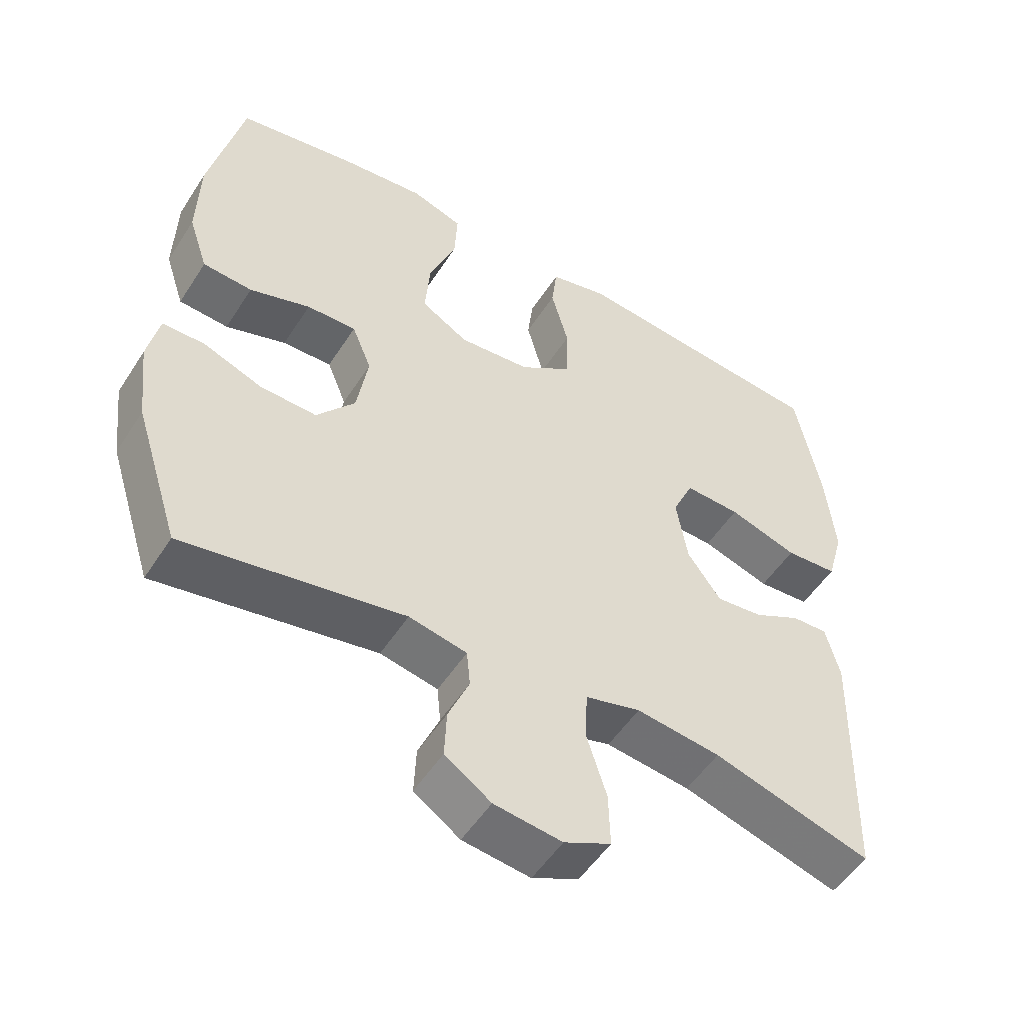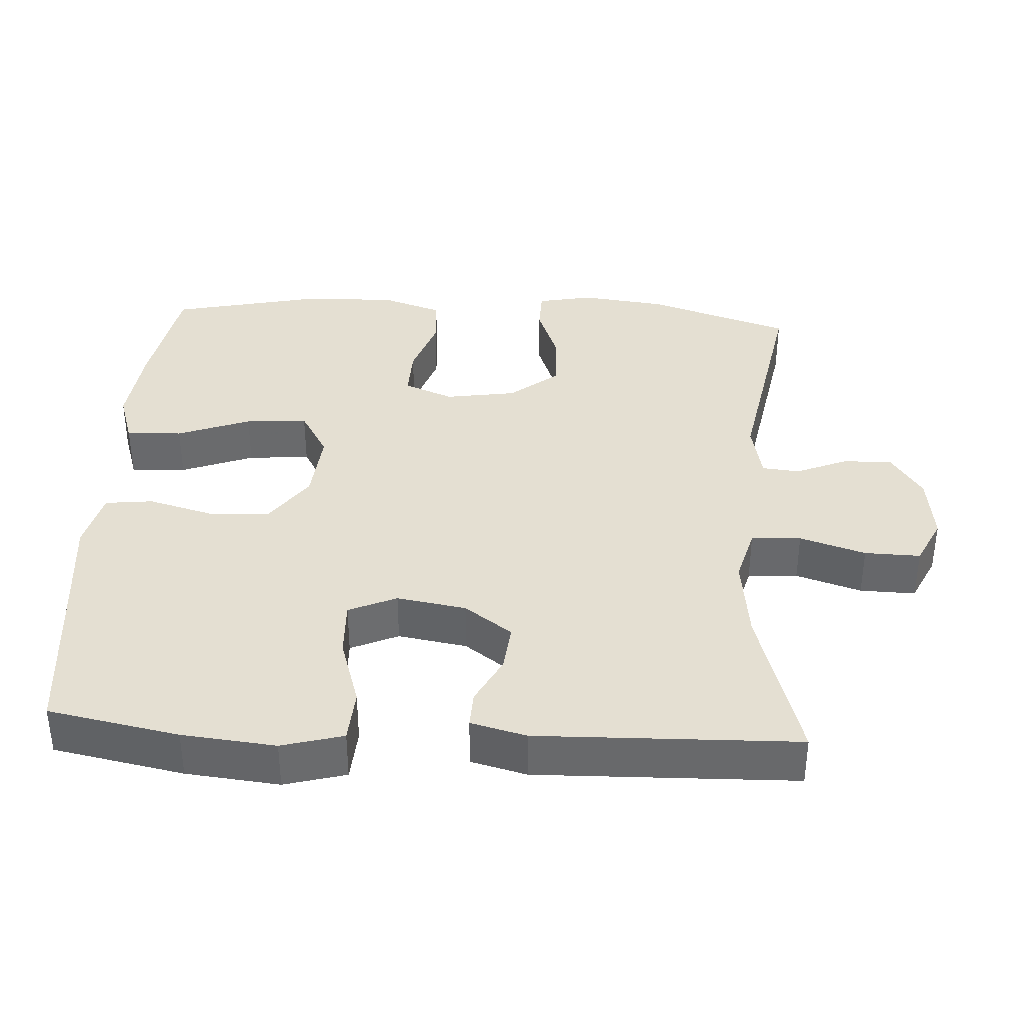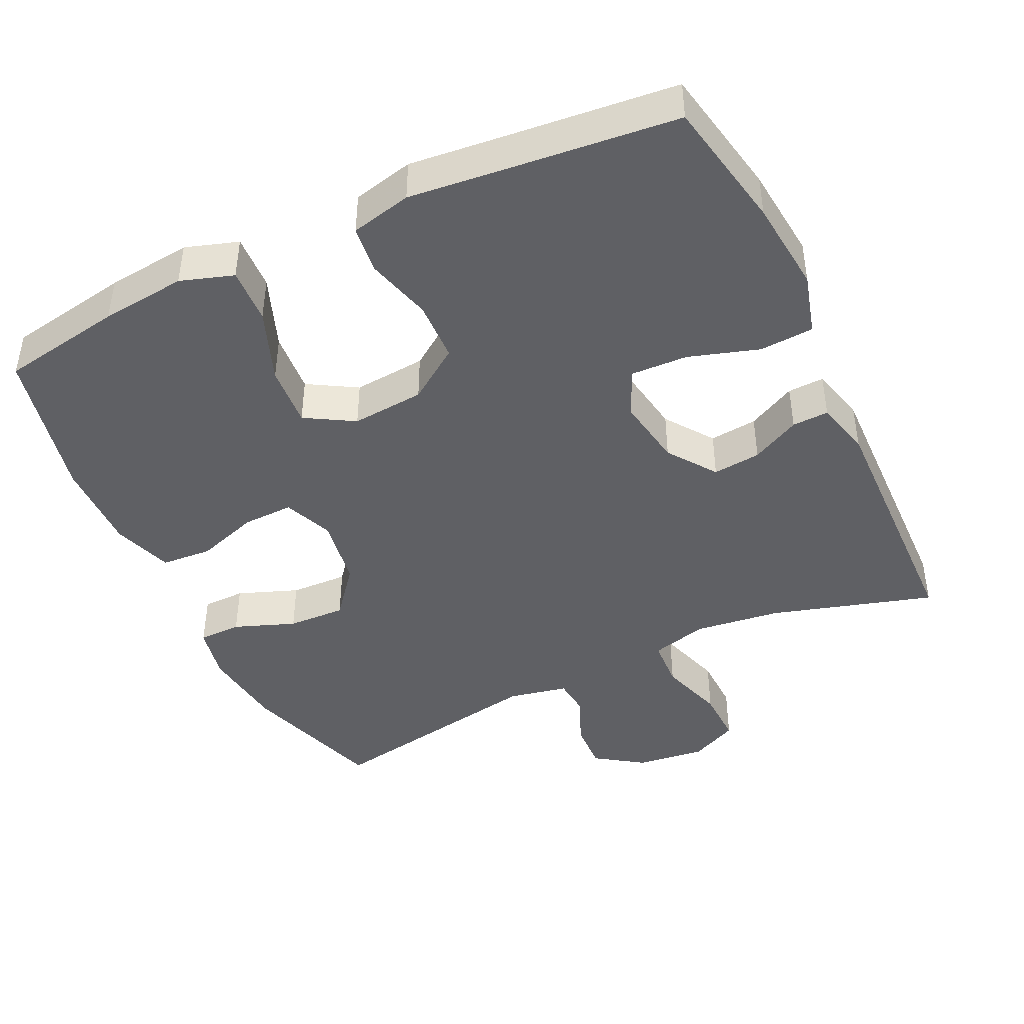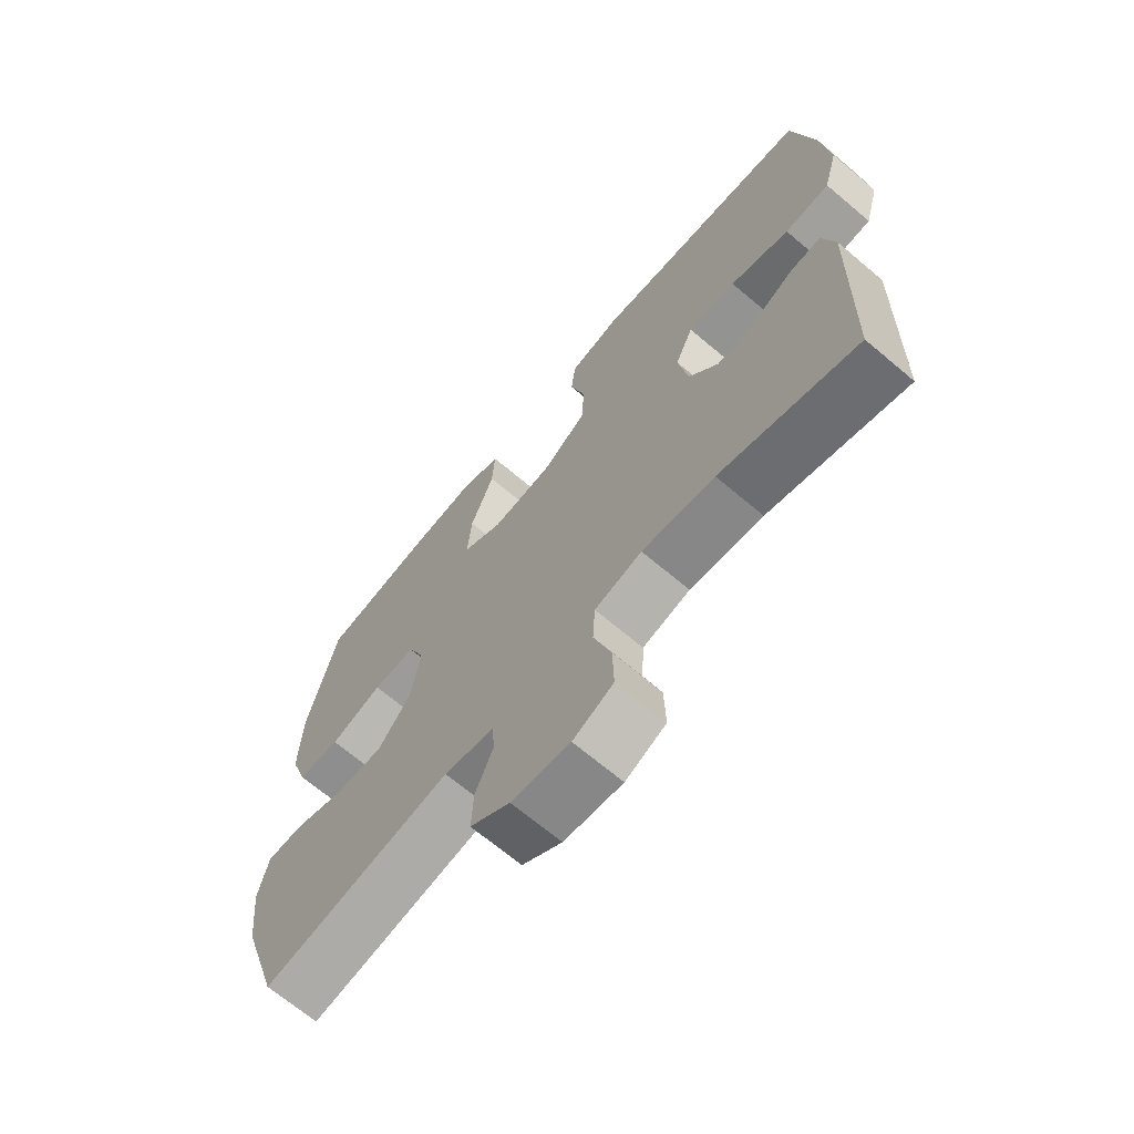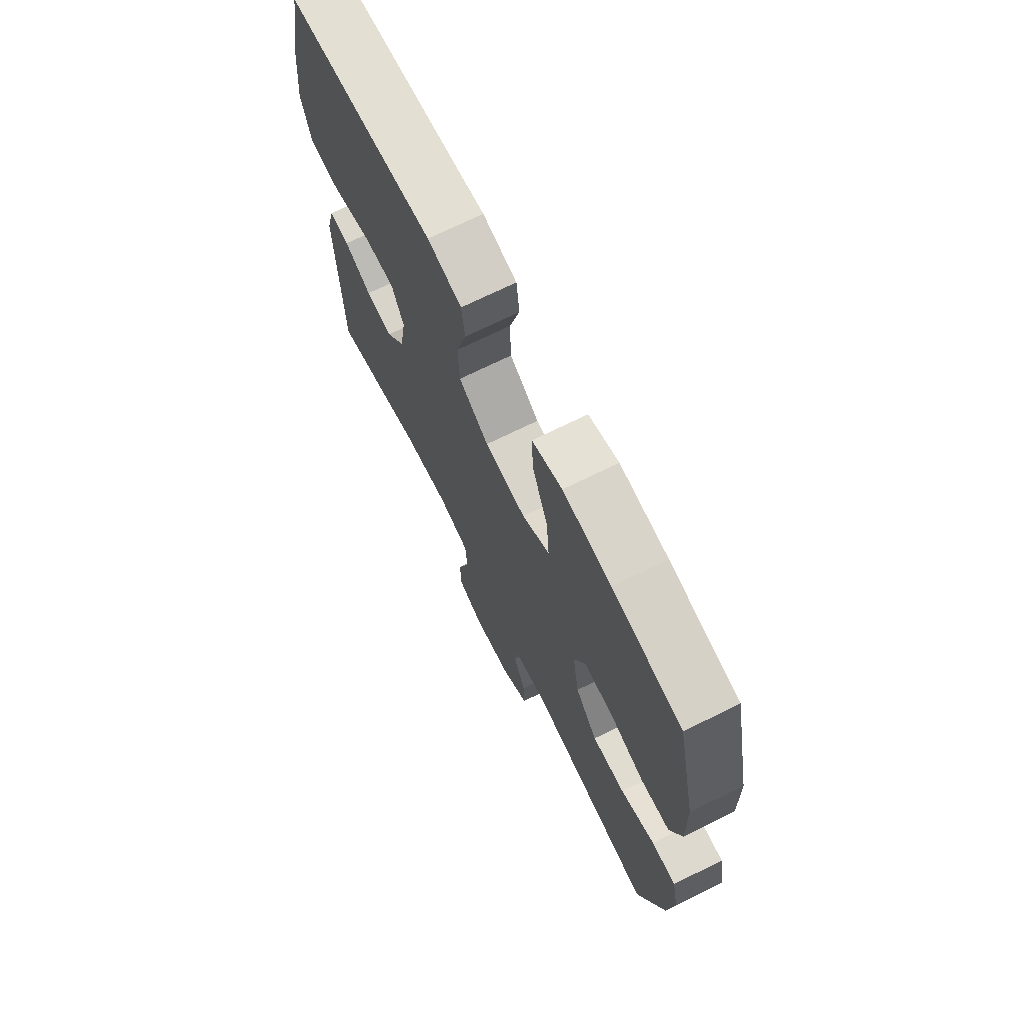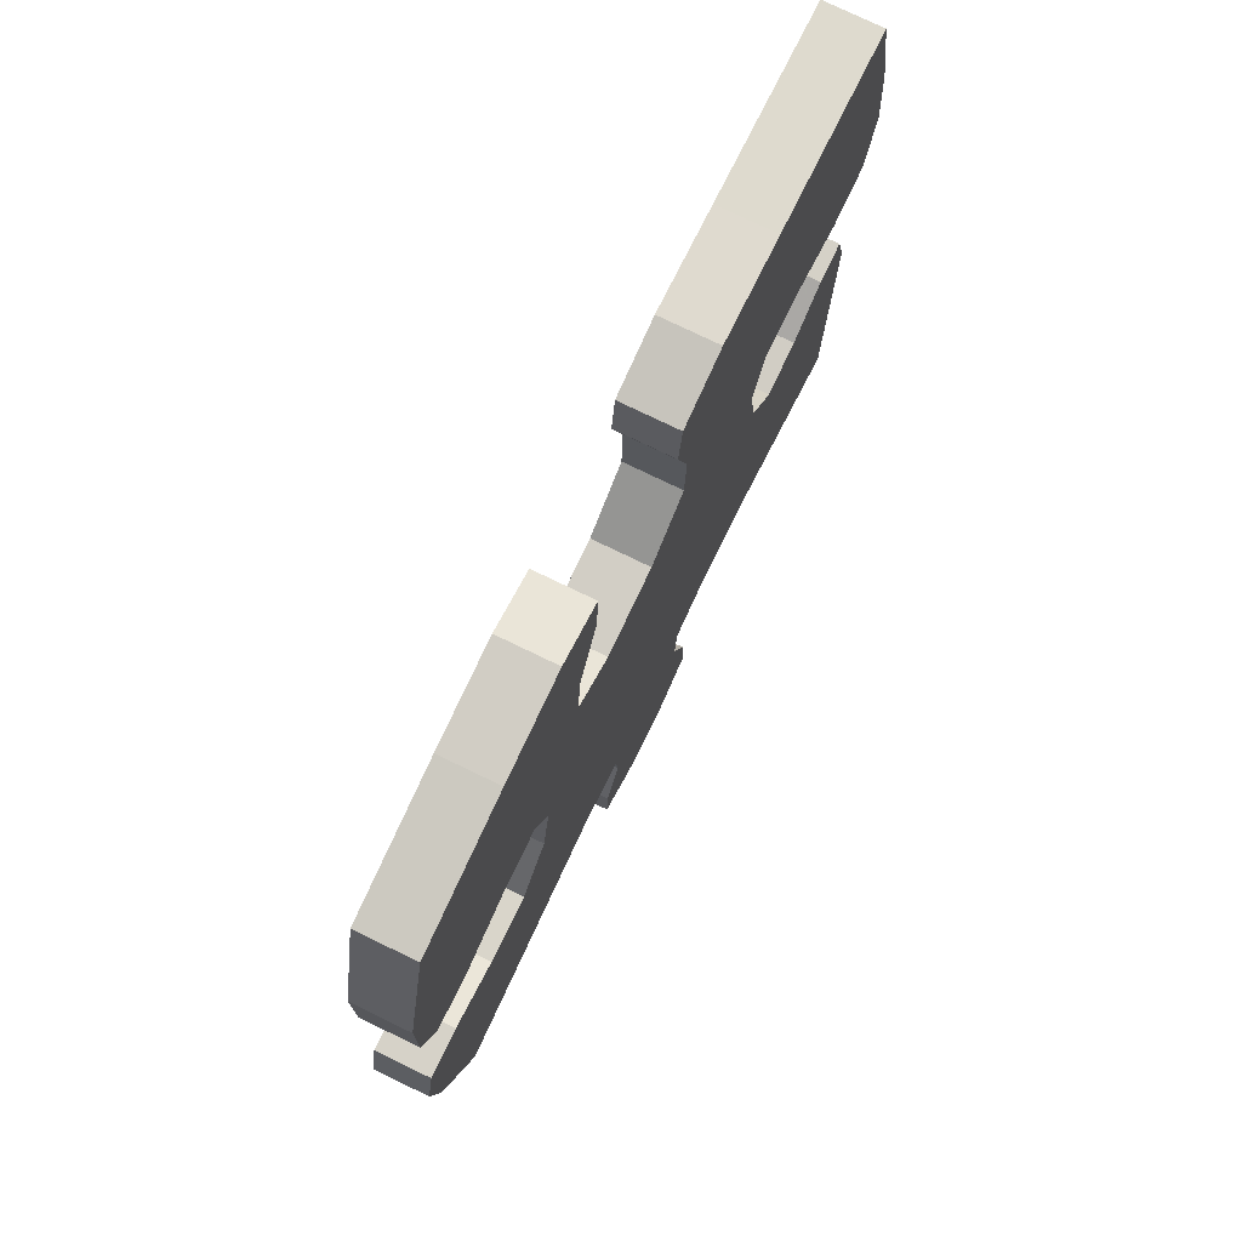
<metadata>
{"format":"obj","ext":"obj","renderer":"f3d","projection":"perspective","resolution":1024,"background":"white","views":[{"elev":-52.1,"azim":-31.9,"up":"+Z"},{"elev":37.2,"azim":93.4,"up":"+Y"},{"elev":-43.6,"azim":25.4,"up":"+Y"},{"elev":-68.4,"azim":49.8,"up":"+Z"},{"elev":71.0,"azim":-116.3,"up":"+Z"},{"elev":76.7,"azim":-64.2,"up":"+Z"}]}
</metadata>
<code>
v 0.5 0.07 0.5
v 0.535 0.07 0.317
v 0.548 0.07 0.186
v 0.524 0.07 0.1
v 0.449 0.07 0.095
v 0.35 0.07 0.126
v 0.27 0.07 0.129
v 0.24 0.07 0.062
v 0.256 0.07 -0.035
v 0.304 0.07 -0.102
v 0.371 0.07 -0.095
v 0.439 0.07 -0.06
v 0.49 0.07 -0.058
v 0.51 0.07 -0.136
v 0.5 0.07 -0.5
v 0.273 0.07 -0.433
v 0.152 0.07 -0.418
v 0.073 0.07 -0.439
v 0.069 0.07 -0.509
v 0.098 0.07 -0.601
v 0.1 0.07 -0.679
v 0.033 0.07 -0.711
v -0.064 0.07 -0.699
v -0.13 0.07 -0.654
v -0.127 0.07 -0.585
v -0.097 0.07 -0.514
v -0.102 0.07 -0.461
v -0.185 0.07 -0.444
v -0.5 0.07 -0.5
v -0.565 0.07 -0.298
v -0.579 0.07 -0.179
v -0.563 0.07 -0.102
v -0.503 0.07 -0.101
v -0.418 0.07 -0.133
v -0.337 0.07 -0.136
v -0.282 0.07 -0.068
v -0.266 0.07 0.031
v -0.294 0.07 0.1
v -0.365 0.07 0.098
v -0.452 0.07 0.069
v -0.523 0.07 0.074
v -0.551 0.07 0.158
v -0.548 0.07 0.287
v -0.5 0.07 0.5
v -0.329 0.07 0.53
v -0.21 0.07 0.543
v -0.136 0.07 0.519
v -0.14 0.07 0.441
v -0.179 0.07 0.339
v -0.186 0.07 0.252
v -0.118 0.07 0.212
v -0.016 0.07 0.221
v 0.058 0.07 0.273
v 0.061 0.07 0.358
v 0.036 0.07 0.45
v 0.044 0.07 0.517
v 0.129 0.07 0.537
v 0.256 0.07 0.524
v 0.5 0 0.5
v 0.535 0 0.317
v 0.548 0 0.186
v 0.524 0 0.1
v 0.449 0 0.095
v 0.35 0 0.126
v 0.27 0 0.129
v 0.24 0 0.062
v 0.256 0 -0.035
v 0.304 0 -0.102
v 0.371 0 -0.095
v 0.439 0 -0.06
v 0.49 0 -0.058
v 0.51 0 -0.136
v 0.5 0 -0.5
v 0.273 0 -0.433
v 0.152 0 -0.418
v 0.073 0 -0.439
v 0.069 0 -0.509
v 0.098 0 -0.601
v 0.1 0 -0.679
v 0.033 0 -0.711
v -0.064 0 -0.699
v -0.13 0 -0.654
v -0.127 0 -0.585
v -0.097 0 -0.514
v -0.102 0 -0.461
v -0.185 0 -0.444
v -0.5 0 -0.5
v -0.565 0 -0.298
v -0.579 0 -0.179
v -0.563 0 -0.102
v -0.503 0 -0.101
v -0.418 0 -0.133
v -0.337 0 -0.136
v -0.282 0 -0.068
v -0.266 0 0.031
v -0.294 0 0.1
v -0.365 0 0.098
v -0.452 0 0.069
v -0.523 0 0.074
v -0.551 0 0.158
v -0.548 0 0.287
v -0.5 0 0.5
v -0.329 0 0.53
v -0.21 0 0.543
v -0.136 0 0.519
v -0.14 0 0.441
v -0.179 0 0.339
v -0.186 0 0.252
v -0.118 0 0.212
v -0.016 0 0.221
v 0.058 0 0.273
v 0.061 0 0.358
v 0.036 0 0.45
v 0.044 0 0.517
v 0.129 0 0.537
v 0.256 0 0.524
f 56 57 58
f 55 56 58
f 54 55 58
f 4 5 6
f 3 4 6
f 2 3 6
f 1 2 6
f 58 1 6
f 54 58 6
f 53 54 6
f 52 53 6 7
f 51 52 7 8
f 47 48 49
f 46 47 49
f 45 46 49
f 44 45 49
f 43 44 49
f 42 43 49
f 41 42 49
f 40 41 49
f 39 40 49
f 38 39 49 50
f 37 38 50 51
f 32 33 34
f 31 32 34
f 30 31 34
f 29 30 34
f 28 29 34
f 27 28 34 35
f 24 25 26
f 23 24 26
f 22 23 26
f 21 22 26
f 20 21 26
f 19 20 26
f 18 19 26 27
f 27 35 36
f 18 27 36
f 17 18 36
f 14 15 16
f 13 14 16
f 12 13 16
f 11 12 16
f 10 11 16 17
f 51 8 9
f 37 51 9
f 36 37 9
f 17 36 9
f 9 10 17
f 116 115 114
f 116 114 113
f 116 113 112
f 64 63 62
f 64 62 61
f 64 61 60
f 64 60 59
f 64 59 116
f 64 116 112
f 64 112 111
f 65 64 111 110
f 66 65 110 109
f 107 106 105
f 107 105 104
f 107 104 103
f 107 103 102
f 107 102 101
f 107 101 100
f 107 100 99
f 107 99 98
f 107 98 97
f 108 107 97 96
f 109 108 96 95
f 92 91 90
f 92 90 89
f 92 89 88
f 92 88 87
f 92 87 86
f 93 92 86 85
f 84 83 82
f 84 82 81
f 84 81 80
f 84 80 79
f 84 79 78
f 84 78 77
f 85 84 77 76
f 94 93 85
f 94 85 76
f 94 76 75
f 74 73 72
f 74 72 71
f 74 71 70
f 74 70 69
f 75 74 69 68
f 67 66 109
f 67 109 95
f 67 95 94
f 67 94 75
f 75 68 67
f 1 59 60 2
f 2 60 61 3
f 3 61 62 4
f 4 62 63 5
f 5 63 64 6
f 6 64 65 7
f 7 65 66 8
f 8 66 67 9
f 9 67 68 10
f 10 68 69 11
f 11 69 70 12
f 12 70 71 13
f 13 71 72 14
f 14 72 73 15
f 15 73 74 16
f 16 74 75 17
f 17 75 76 18
f 18 76 77 19
f 19 77 78 20
f 20 78 79 21
f 21 79 80 22
f 22 80 81 23
f 23 81 82 24
f 24 82 83 25
f 25 83 84 26
f 26 84 85 27
f 27 85 86 28
f 28 86 87 29
f 29 87 88 30
f 30 88 89 31
f 31 89 90 32
f 32 90 91 33
f 33 91 92 34
f 34 92 93 35
f 35 93 94 36
f 36 94 95 37
f 37 95 96 38
f 38 96 97 39
f 39 97 98 40
f 40 98 99 41
f 41 99 100 42
f 42 100 101 43
f 43 101 102 44
f 44 102 103 45
f 45 103 104 46
f 46 104 105 47
f 47 105 106 48
f 48 106 107 49
f 49 107 108 50
f 50 108 109 51
f 51 109 110 52
f 52 110 111 53
f 53 111 112 54
f 54 112 113 55
f 55 113 114 56
f 56 114 115 57
f 57 115 116 58
f 58 116 59 1

</code>
